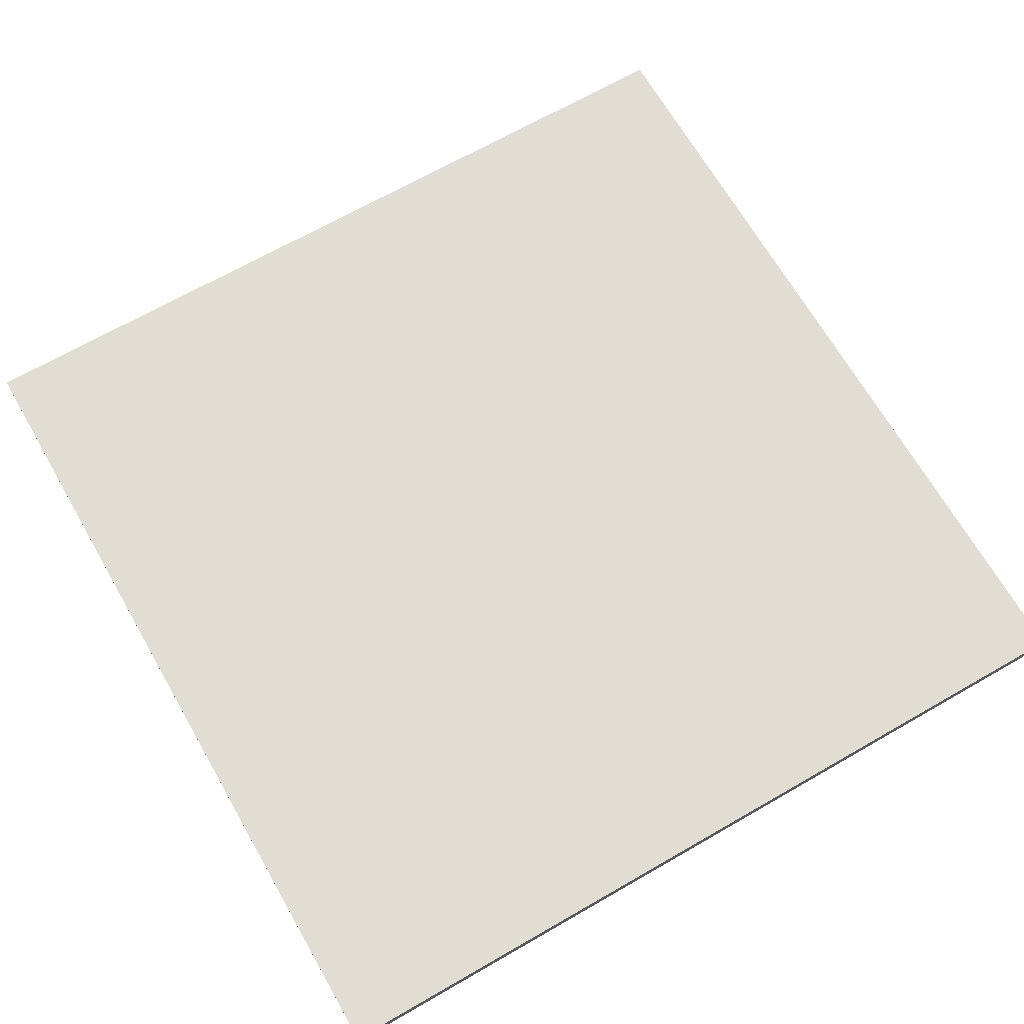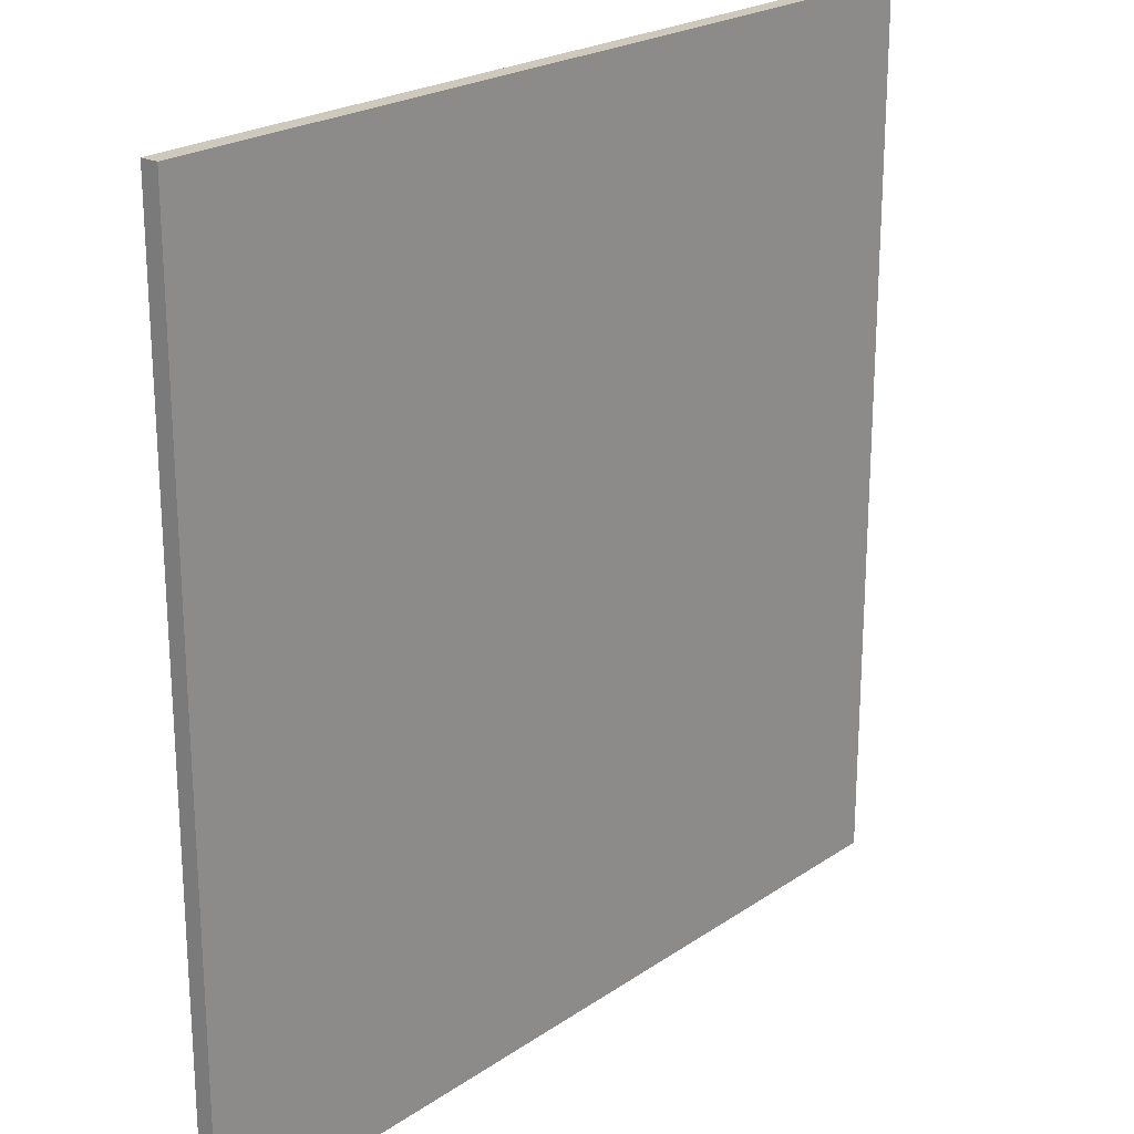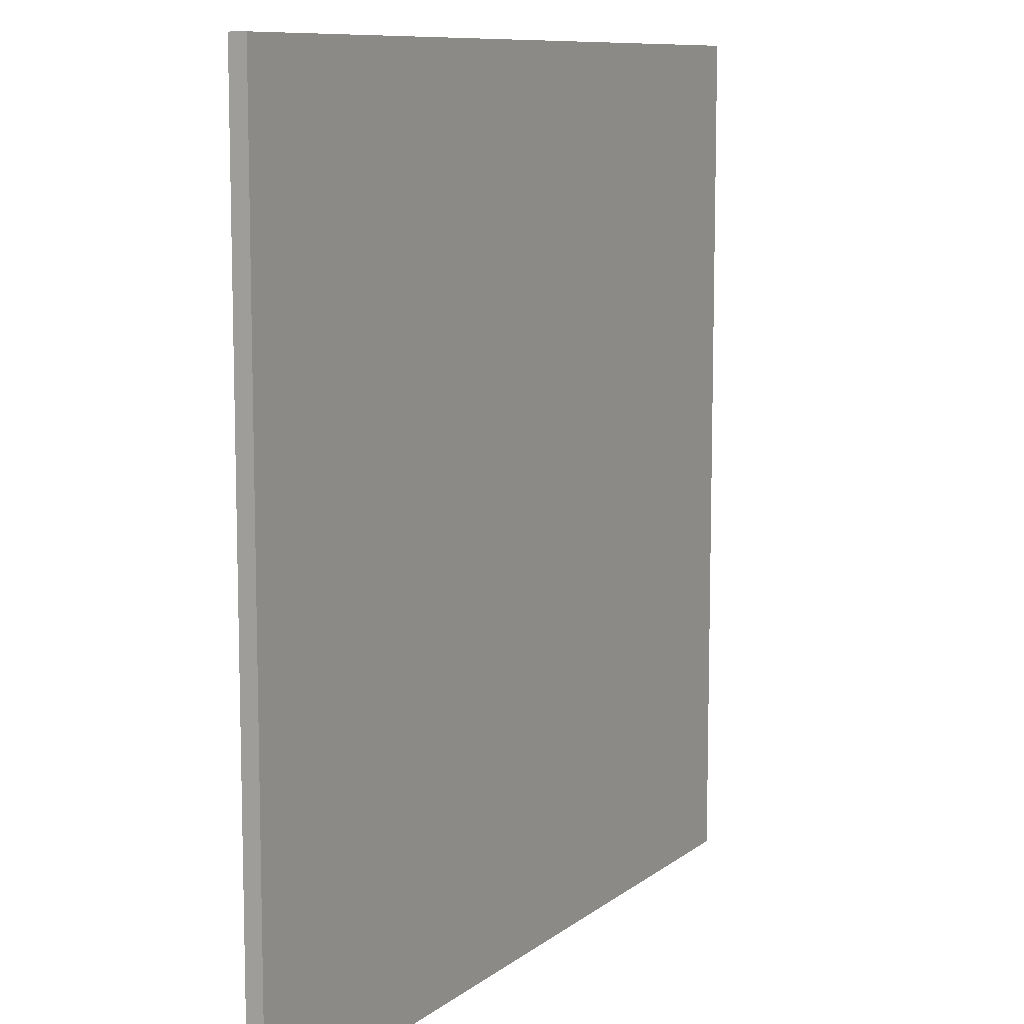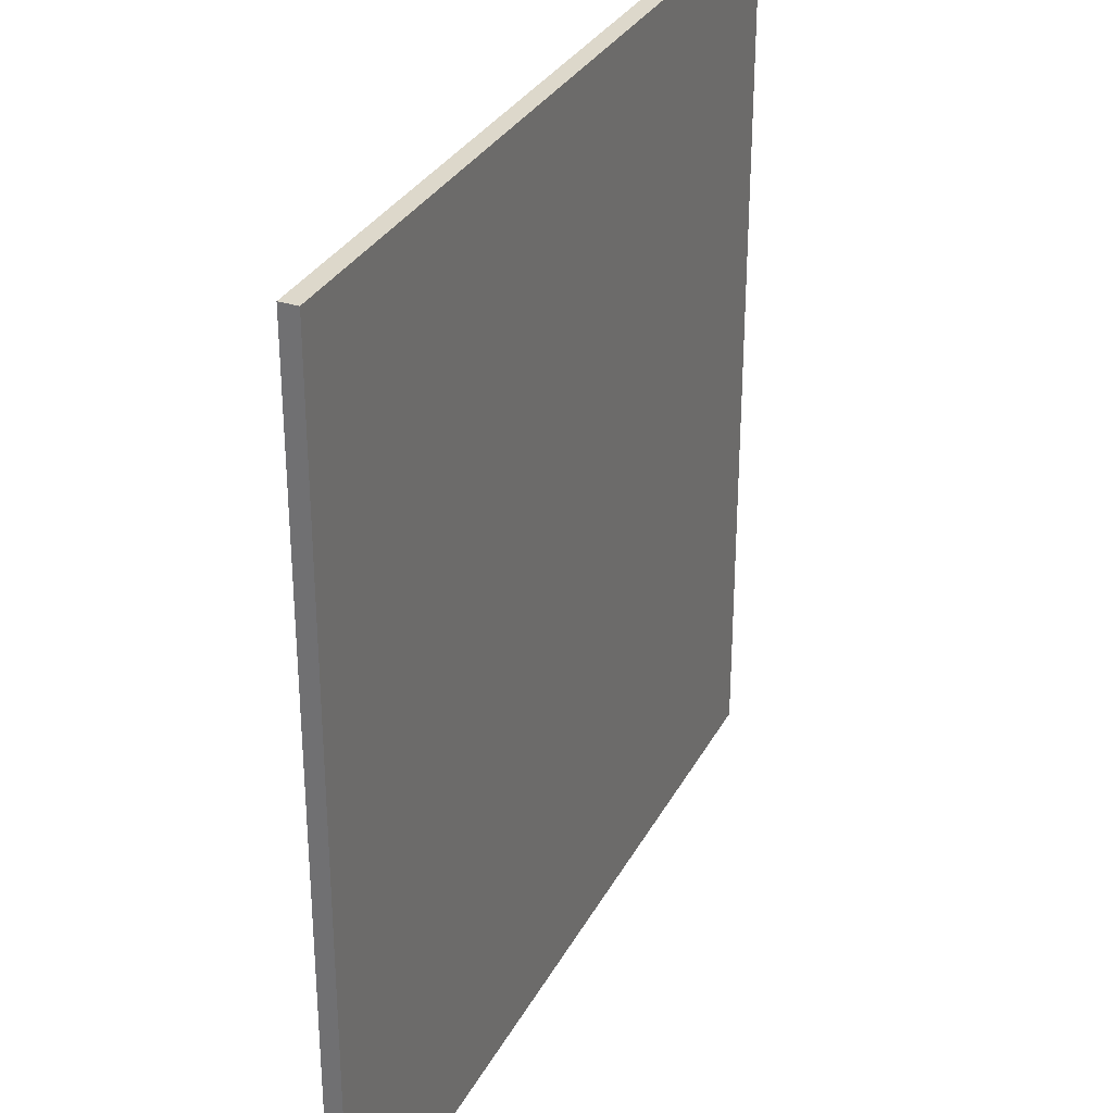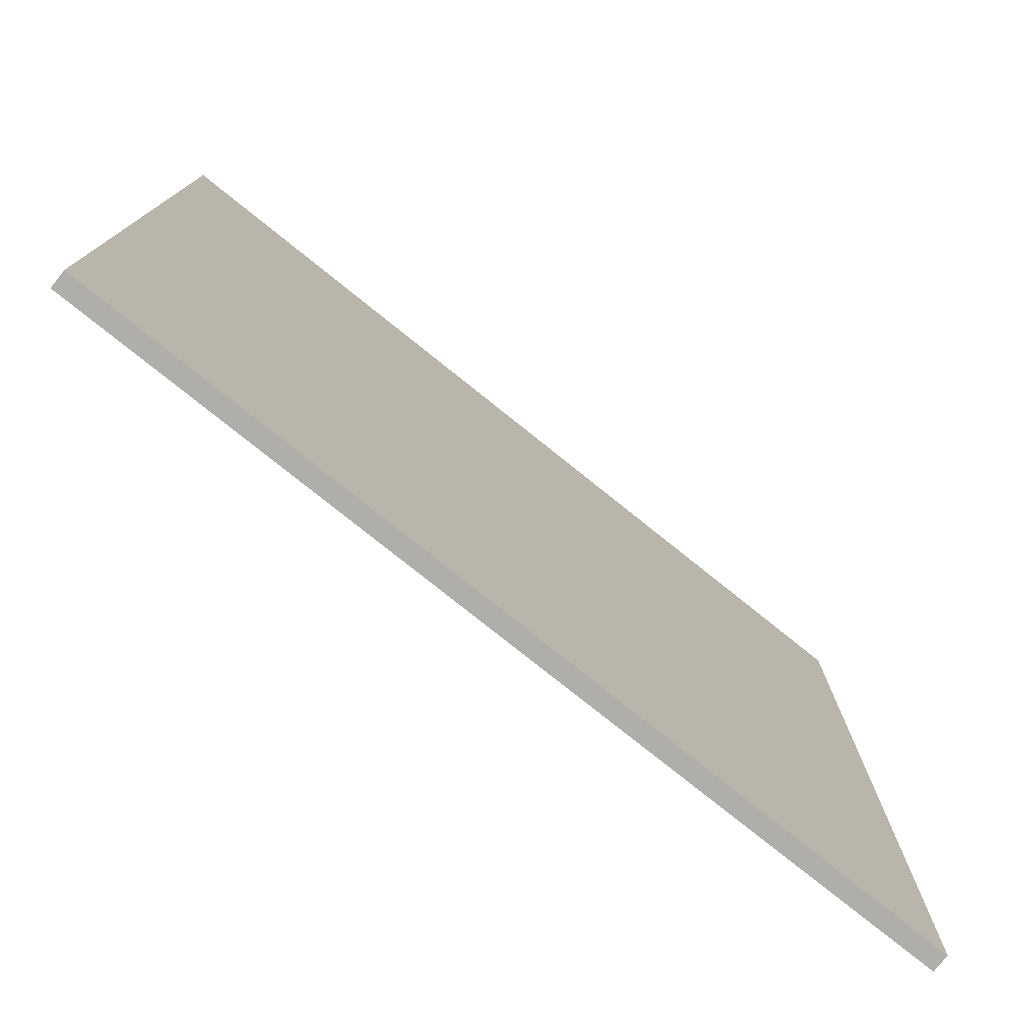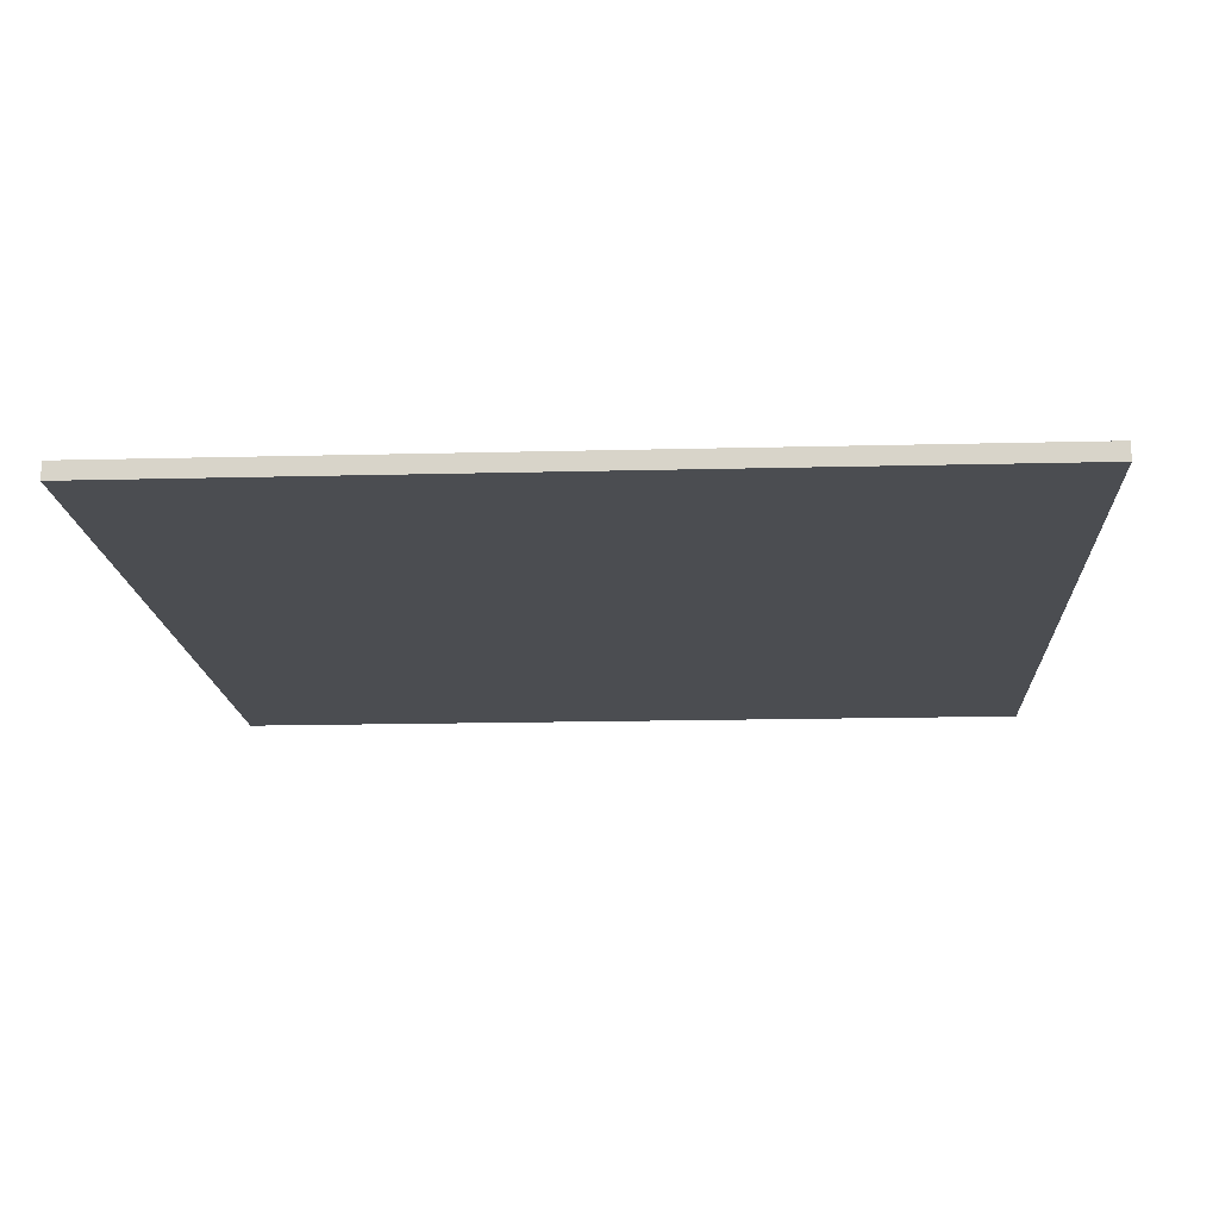
<metadata>
{"format":"obj","ext":"obj","renderer":"f3d","projection":"perspective","resolution":1024,"background":"white","views":[{"elev":68.1,"azim":-29.9,"up":"+Y"},{"elev":22.4,"azim":-49.3,"up":"+Z"},{"elev":9.6,"azim":118.7,"up":"+Z"},{"elev":31.2,"azim":113.9,"up":"+Z"},{"elev":-77.8,"azim":-38.7,"up":"+Z"},{"elev":-15.8,"azim":93.1,"up":"+Y"}]}
</metadata>
<code>
o Cube_Cube.001
v -2.5 0 2.5
v -2.5 0.1 2.5
v -2.5 0 -2.5
v -2.5 0.1 -2.5
v 2.5 0 2.5
v 2.5 0.1 2.5
v 2.5 0 -2.5
v 2.5 0.1 -2.5
g Cube_Cube.001_sztaki_picture
f 1 2 4 3
f 3 4 8 7
f 7 8 6 5
f 5 6 2 1
f 3 7 5 1
f 8 4 2 6

</code>
